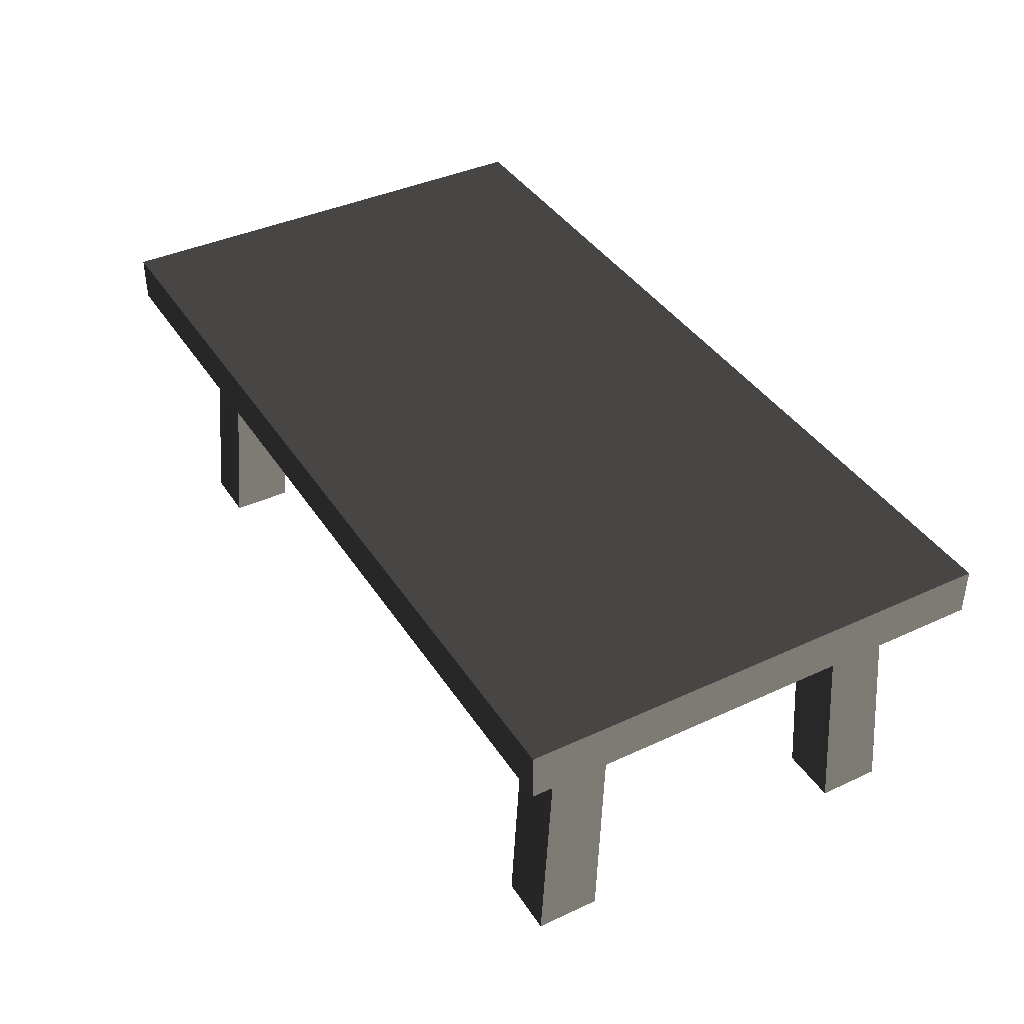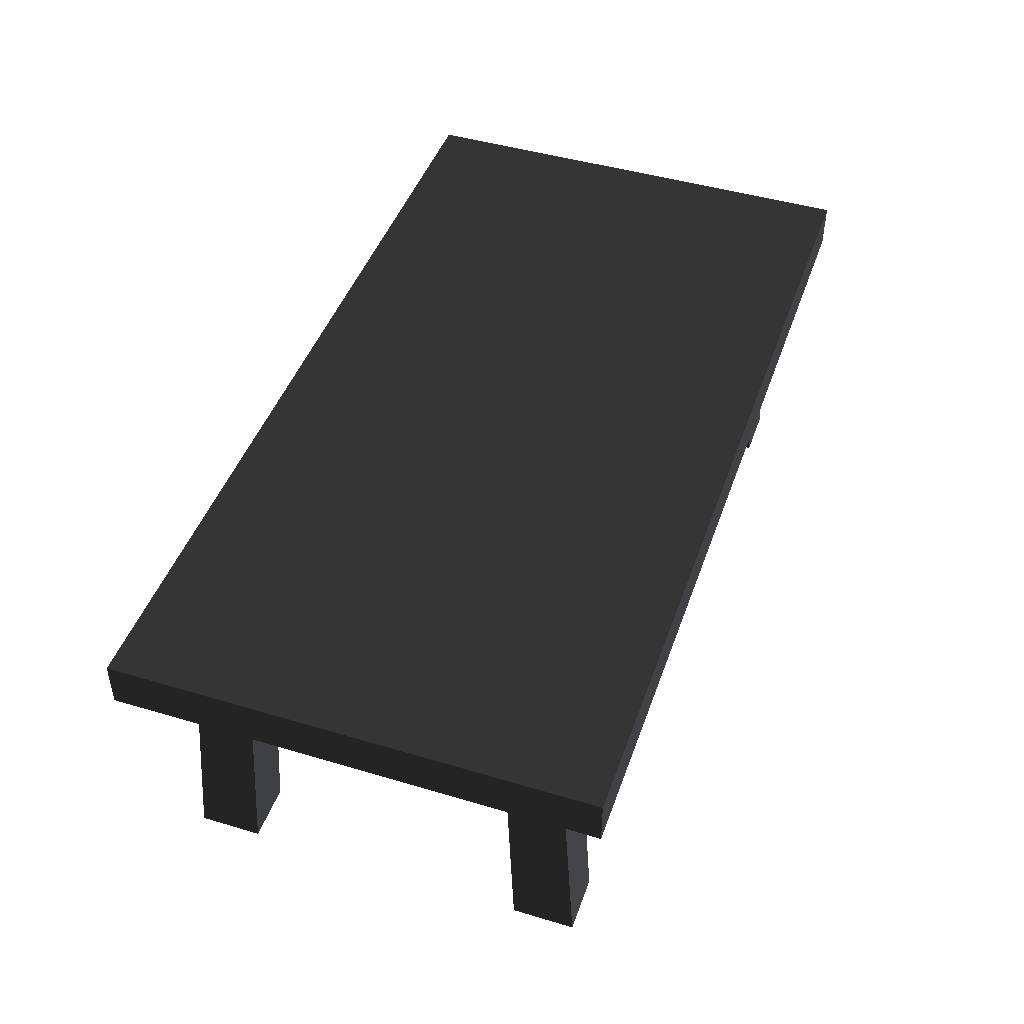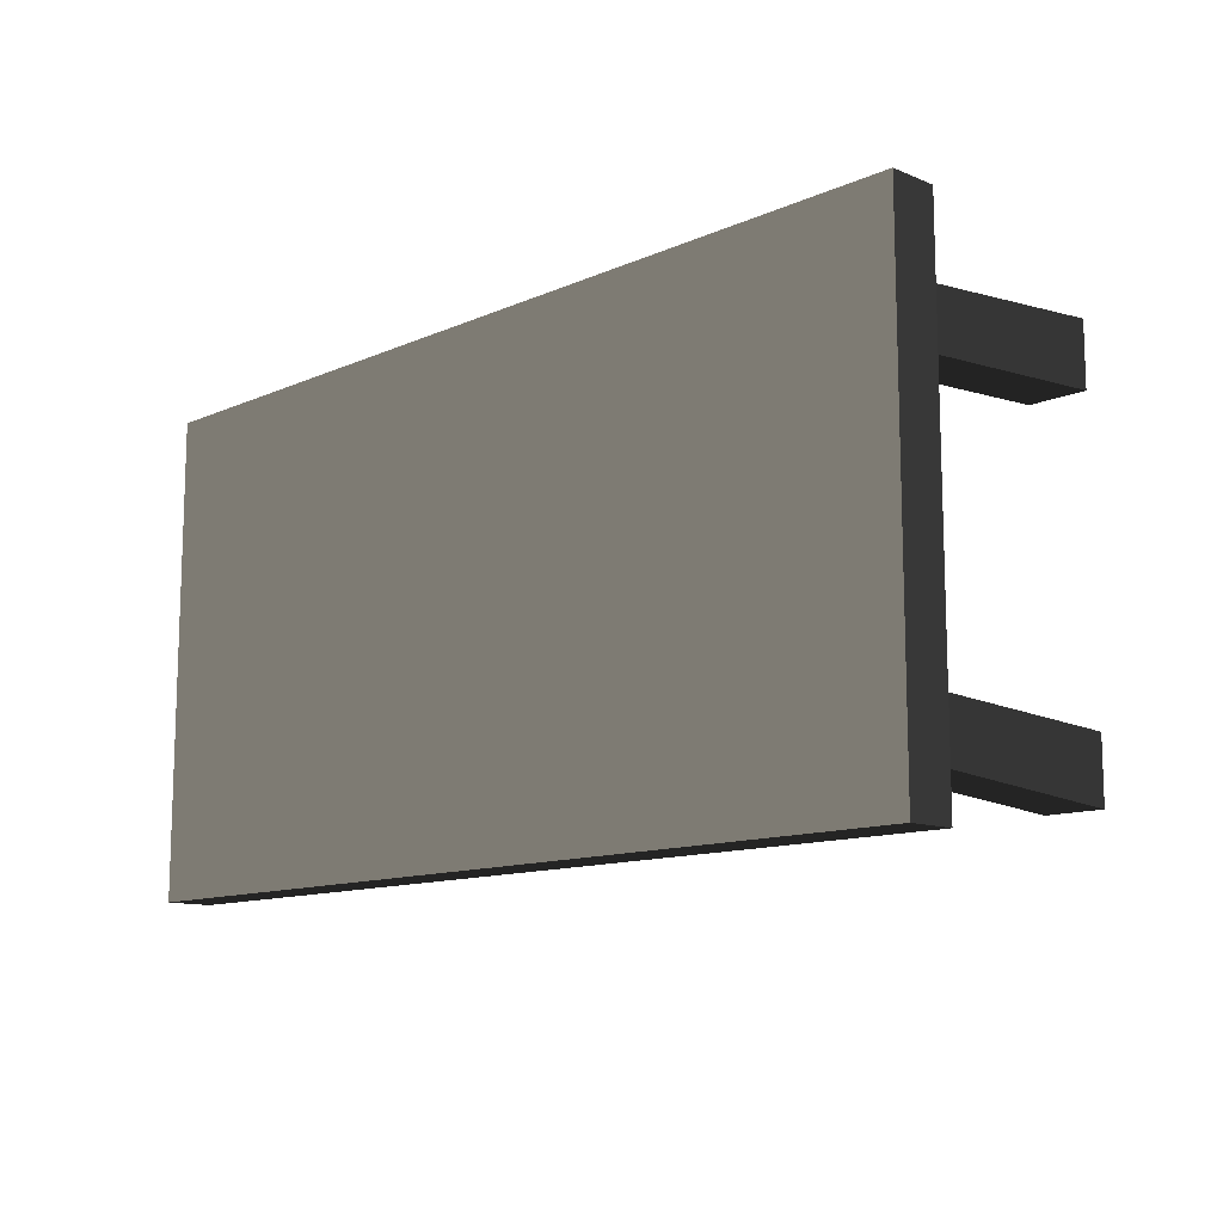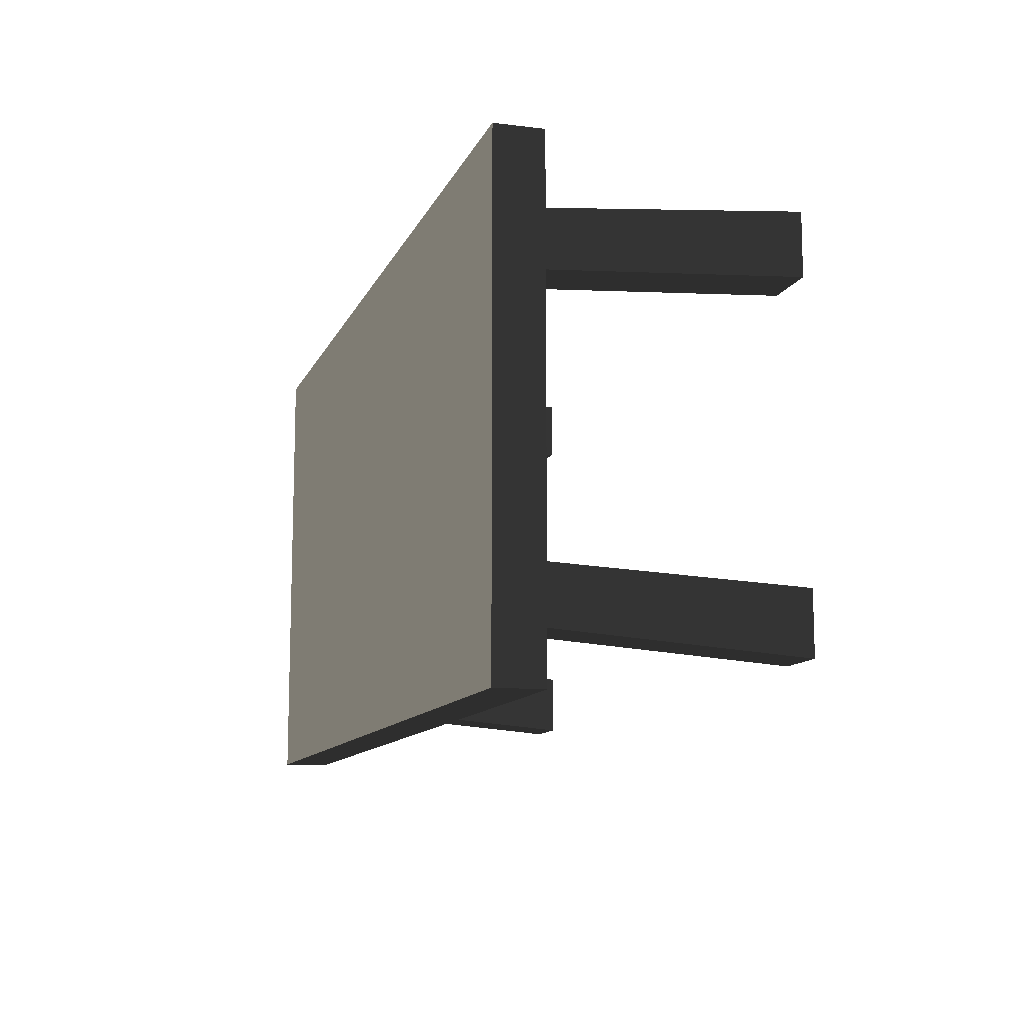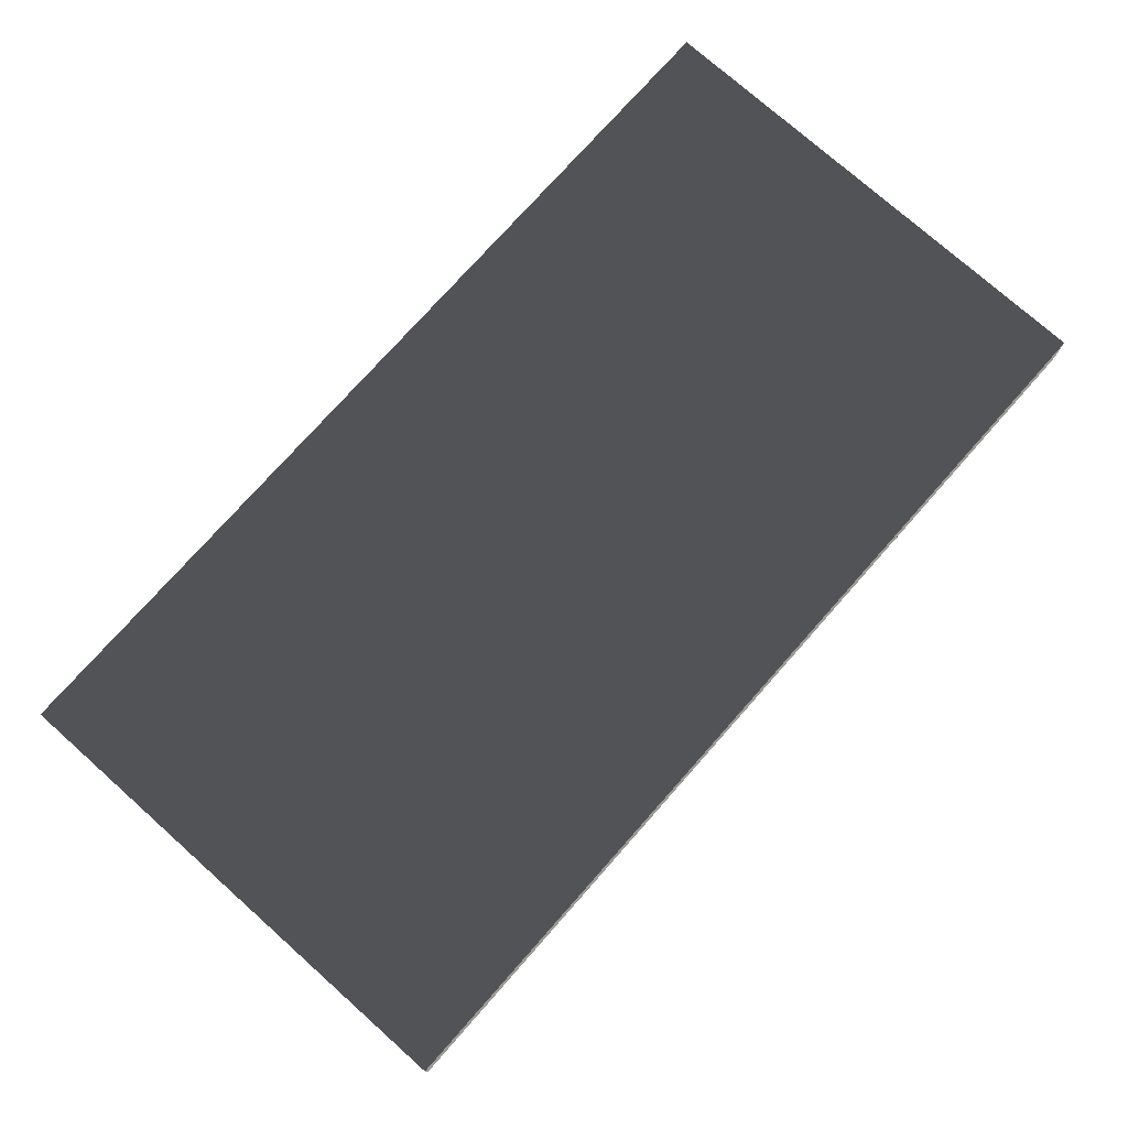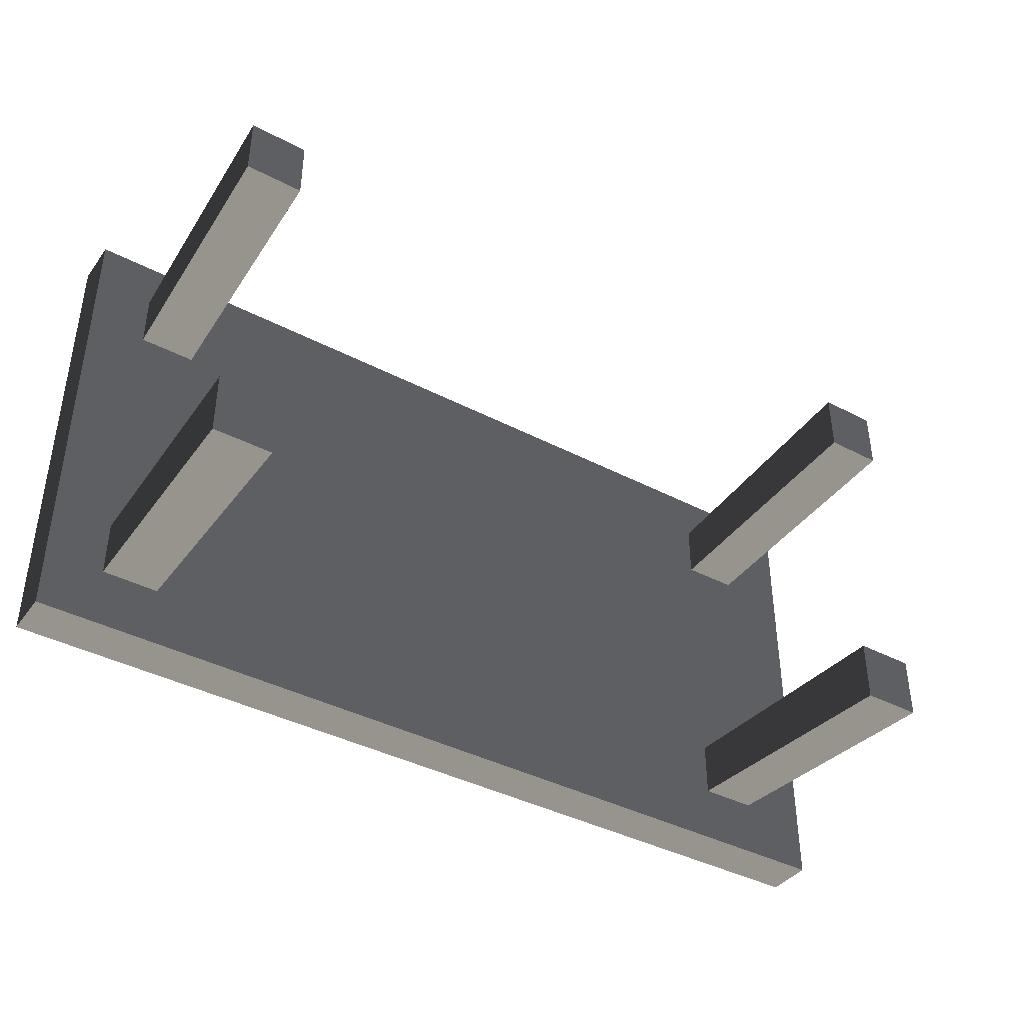
<metadata>
{"format":"obj","ext":"obj","renderer":"f3d","projection":"perspective","resolution":1024,"background":"white","views":[{"elev":39.8,"azim":60.2,"up":"+Z"},{"elev":45.7,"azim":-71.0,"up":"+Z"},{"elev":-11.9,"azim":46.0,"up":"+Y"},{"elev":-11.4,"azim":73.3,"up":"+Y"},{"elev":76.0,"azim":131.6,"up":"+Z"},{"elev":-40.1,"azim":147.2,"up":"+Y"}]}
</metadata>
<code>
v -1.362 0.7183 0.7799
v 1.362 0.7183 0.7799
v 1.362 0.7183 0.9206
v -1.362 0.7183 0.9206
v 1.362 -0.7183 0.9206
v 1.362 1.93e-06 0.9206
v 1.362 1.979e-06 0.7799
v 1.362 -0.7183 0.7799
v -1.362 -0.7183 0.7799
v -1.362 1.236e-06 0.7799
v -1.362 1.187e-06 0.9206
v -1.362 -0.7183 0.9206
v 1.362 -0.7183 0.7799
v -1.362 -0.7183 0.7799
v -1.362 -0.7183 0.9206
v 1.362 -0.7183 0.9206
v -1.362 1.187e-06 0.9206
v 1.362 1.93e-06 0.9206
v 1.362 -0.7183 0.9206
v -1.362 -0.7183 0.9206
v 1.362 1.93e-06 0.9206
v 1.362 0.7183 0.9206
v 1.362 0.7183 0.7799
v 1.362 1.979e-06 0.7799
v 1.362 1.93e-06 0.9206
v -1.362 1.187e-06 0.9206
v -1.362 0.7183 0.9206
v 1.362 0.7183 0.9206
v -1.362 1.236e-06 0.7799
v -1.362 0.7183 0.7799
v -1.362 0.7183 0.9206
v -1.362 1.187e-06 0.9206
v 1.216 0.4422 -7.113e-08
v 1.187 0.3998 0.7799
v 1.187 0.5688 0.7799
v 1.216 0.6291 -6.316e-09
v 1.043 0.4422 -3.966e-08
v 1.043 0.6291 2.516e-08
v 1.018 0.5688 0.7799
v 1.018 0.3998 0.7799
v 1.043 0.4422 -3.966e-08
v 1.018 0.3998 0.7799
v 1.187 0.3998 0.7799
v 1.216 0.4422 -7.113e-08
v 1.043 0.6291 2.516e-08
v 1.216 0.6291 -6.316e-09
v 1.187 0.5688 0.7799
v 1.018 0.5688 0.7799
v -1.178 -0.4119 4.923e-08
v -1.15 -0.3695 0.7799
v -1.15 -0.5385 0.7799
v -1.178 -0.5988 1.036e-07
v -1.005 -0.4119 1.775e-08
v -1.005 -0.5988 7.215e-08
v -0.9812 -0.5385 0.7799
v -0.9812 -0.3695 0.7799
v -1.005 -0.4119 1.775e-08
v -0.9812 -0.3695 0.7799
v -1.15 -0.3695 0.7799
v -1.178 -0.4119 4.923e-08
v -1.005 -0.5988 7.215e-08
v -1.178 -0.5988 1.036e-07
v -1.15 -0.5385 0.7799
v -0.9812 -0.5385 0.7799
v 1.216 -0.4119 -1.29e-07
v 1.216 -0.5988 -1.938e-07
v 1.187 -0.5385 0.7799
v 1.187 -0.3695 0.7799
v 1.018 -0.5385 0.7799
v 1.043 -0.5988 -1.623e-07
v 1.043 -0.4119 -9.751e-08
v 1.018 -0.3695 0.7799
v 1.043 -0.4119 -9.751e-08
v 1.216 -0.4119 -1.29e-07
v 1.187 -0.3695 0.7799
v 1.018 -0.3695 0.7799
v 1.187 -0.5385 0.7799
v 1.216 -0.5988 -1.938e-07
v 1.043 -0.5988 -1.623e-07
v 1.018 -0.5385 0.7799
v -1.178 0.4422 1.071e-07
v -1.178 0.6291 1.719e-07
v -1.15 0.5688 0.7799
v -1.15 0.3998 0.7799
v -0.9812 0.5688 0.7799
v -1.005 0.6291 1.404e-07
v -1.005 0.4422 1.948e-07
v -0.9812 0.3998 0.7799
v -1.005 0.4422 1.948e-07
v -1.178 0.4422 1.071e-07
v -1.15 0.3998 0.7799
v -0.9812 0.3998 0.7799
v -1.15 0.5688 0.7799
v -1.178 0.6291 1.719e-07
v -1.005 0.6291 1.404e-07
v -0.9812 0.5688 0.7799
v -1.362 -0.7183 0.7799
v 1.362 -0.7183 0.7799
v 1.362 1.979e-06 0.7799
v 1.362 0.7183 0.7799
v -1.362 0.7183 0.7799
v -1.362 1.236e-06 0.7799
v 1.216 0.4422 -7.113e-08
v 1.216 0.6291 -6.316e-09
v 1.043 0.6291 2.516e-08
v 1.043 0.4422 -3.966e-08
v -1.178 -0.4119 4.923e-08
v -1.178 -0.5988 1.036e-07
v -1.005 -0.5988 7.215e-08
v -1.005 -0.4119 1.775e-08
v 1.216 -0.5988 -1.938e-07
v 1.216 -0.4119 -1.29e-07
v 1.043 -0.4119 -9.751e-08
v 1.043 -0.5988 -1.623e-07
v -1.178 0.6291 1.719e-07
v -1.178 0.4422 1.071e-07
v -1.005 0.4422 1.948e-07
v -1.005 0.6291 1.404e-07
g Table_Wooden_01_(16)_7034_105
f 1 3 2
f 1 4 3
f 5 7 6
f 5 8 7
f 9 11 10
f 9 12 11
f 13 15 14
f 13 16 15
f 17 19 18
f 17 20 19
f 21 23 22
f 21 24 23
f 25 27 26
f 25 28 27
f 29 31 30
f 29 32 31
f 33 35 34
f 33 36 35
f 37 39 38
f 37 40 39
f 41 43 42
f 41 44 43
f 45 47 46
f 45 48 47
f 49 51 50
f 49 52 51
f 53 55 54
f 53 56 55
f 57 59 58
f 57 60 59
f 61 63 62
f 61 64 63
f 65 67 66
f 65 68 67
f 69 71 70
f 69 72 71
f 73 75 74
f 73 76 75
f 77 79 78
f 77 80 79
f 81 83 82
f 81 84 83
f 85 87 86
f 85 88 87
f 89 91 90
f 89 92 91
f 93 95 94
f 93 96 95
f 97 99 98
f 99 97 100
f 100 97 101
f 101 97 102
f 103 105 104
f 103 106 105
f 107 109 108
f 107 110 109
f 111 113 112
f 111 114 113
f 115 117 116
f 115 118 117

</code>
